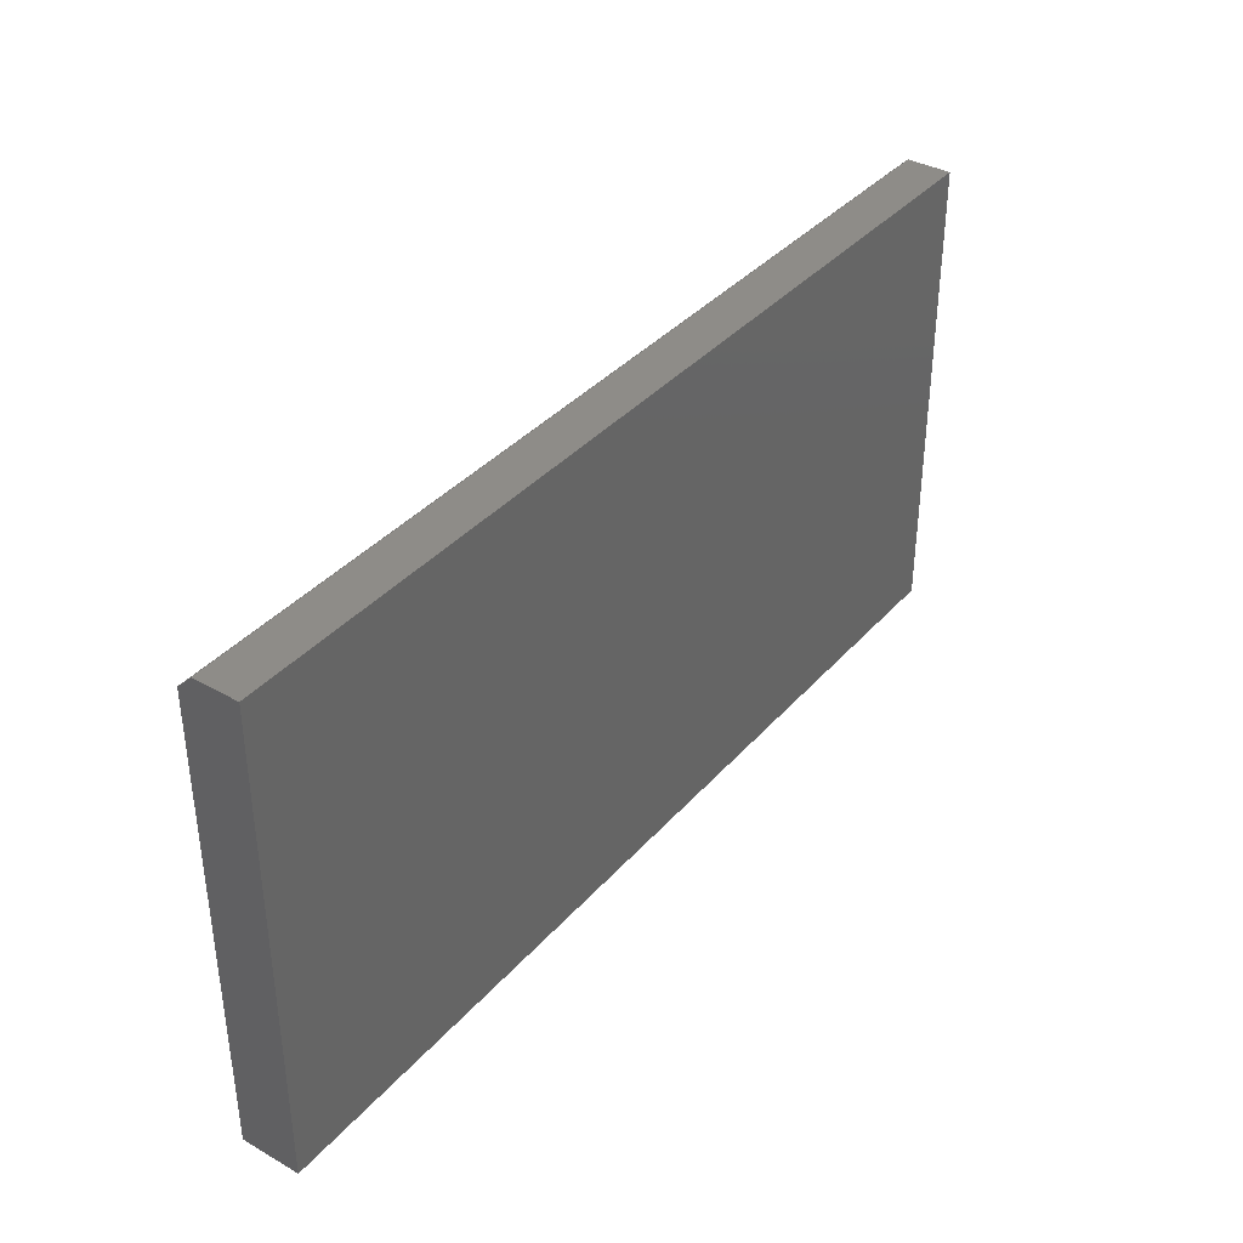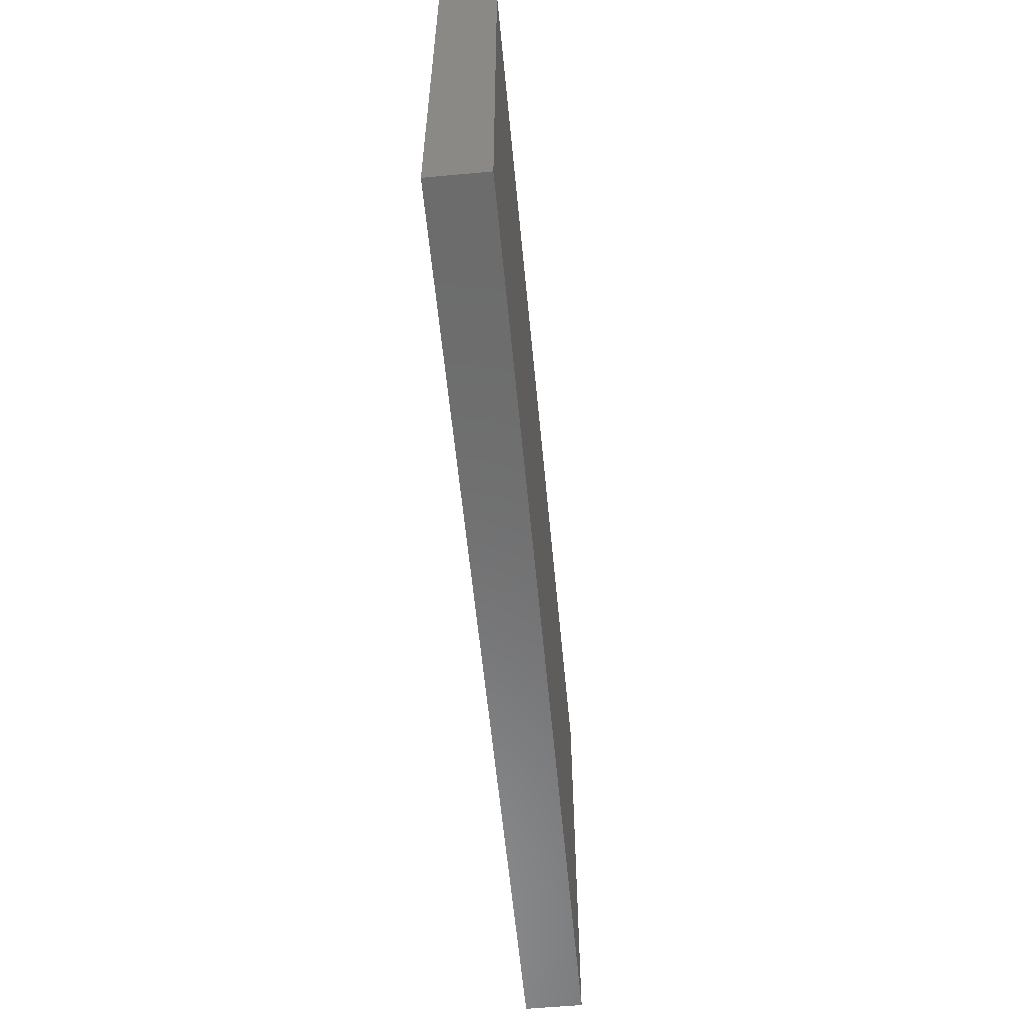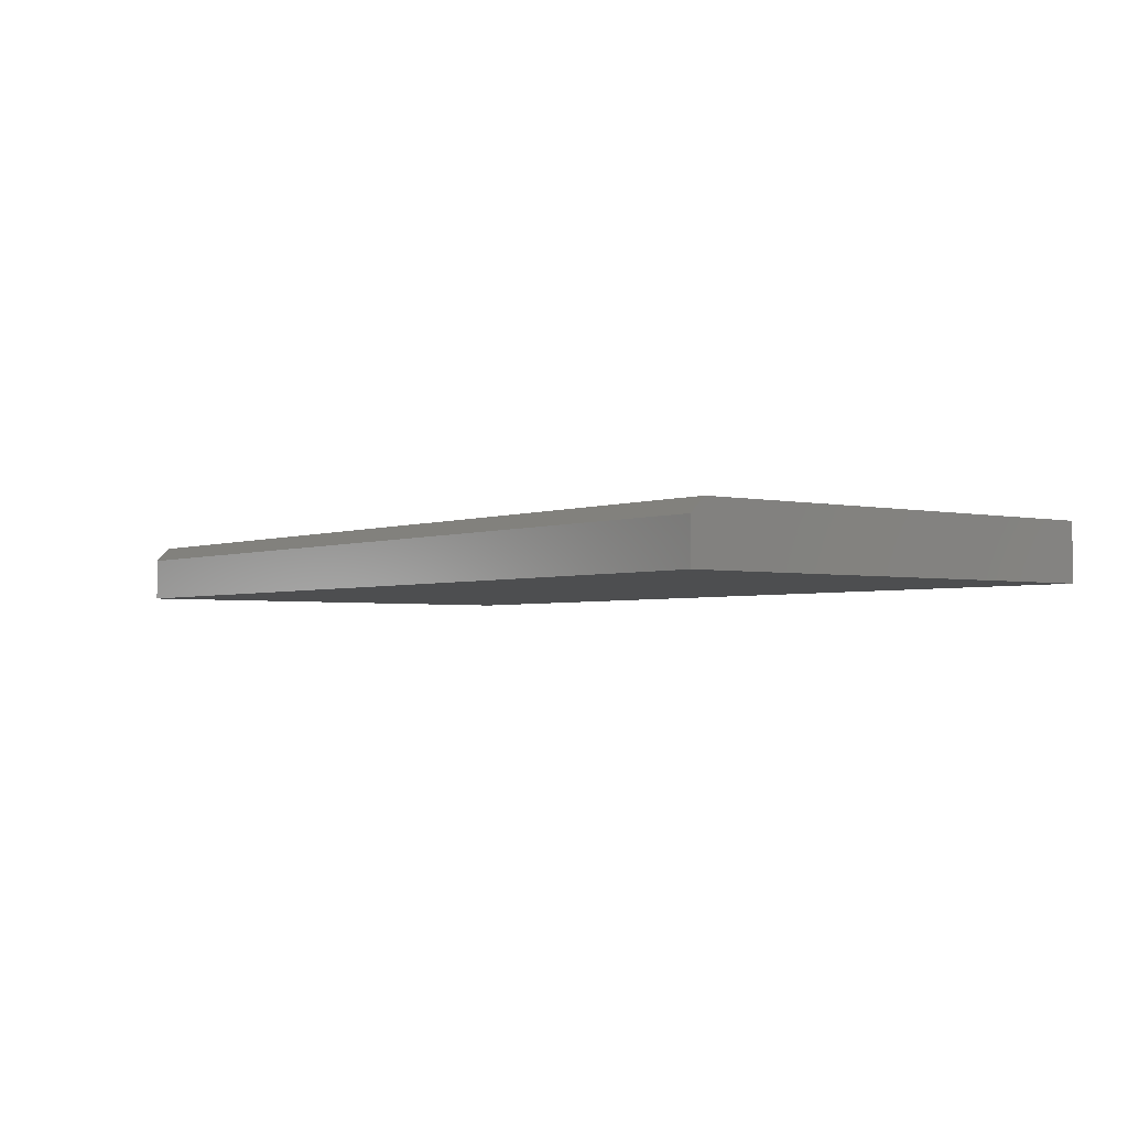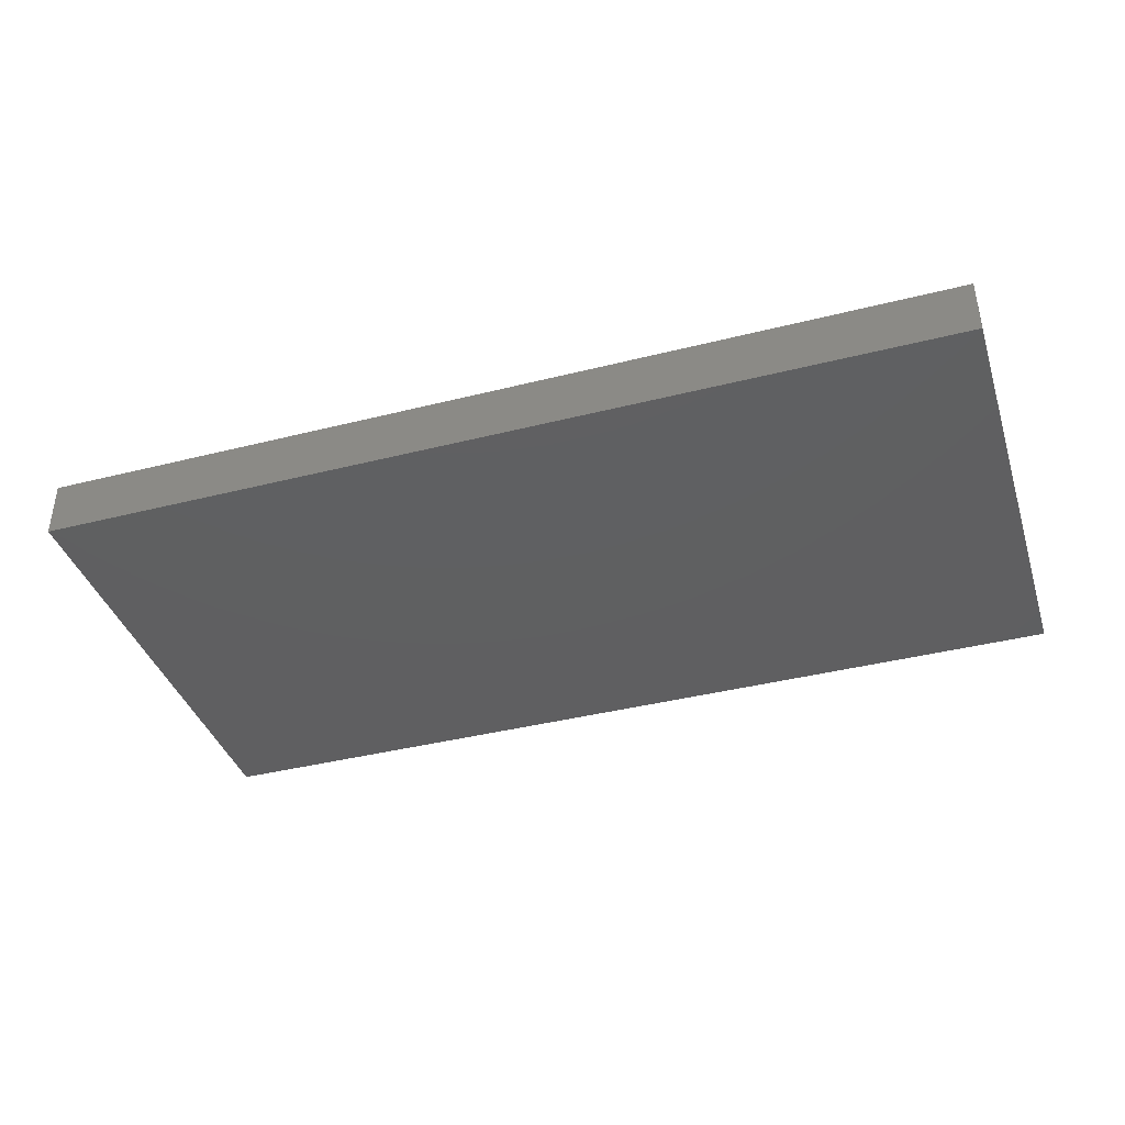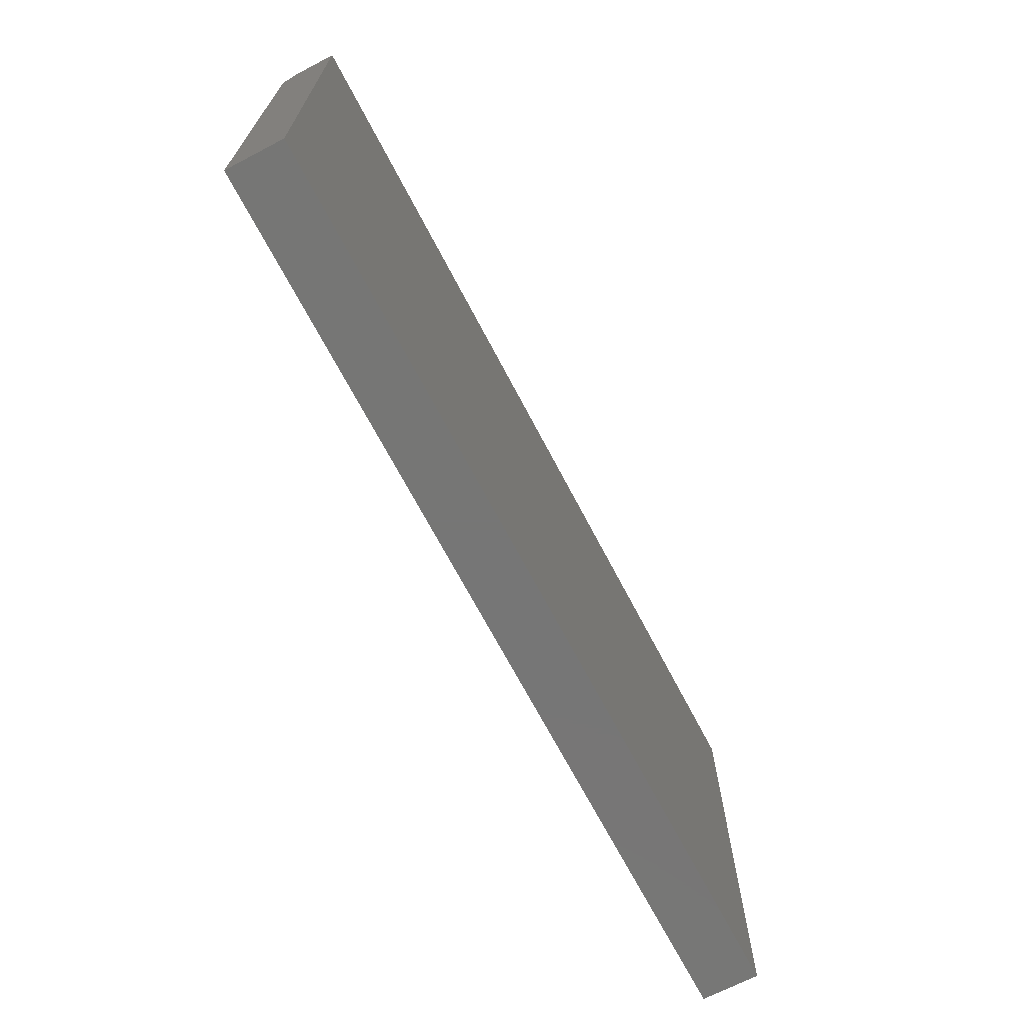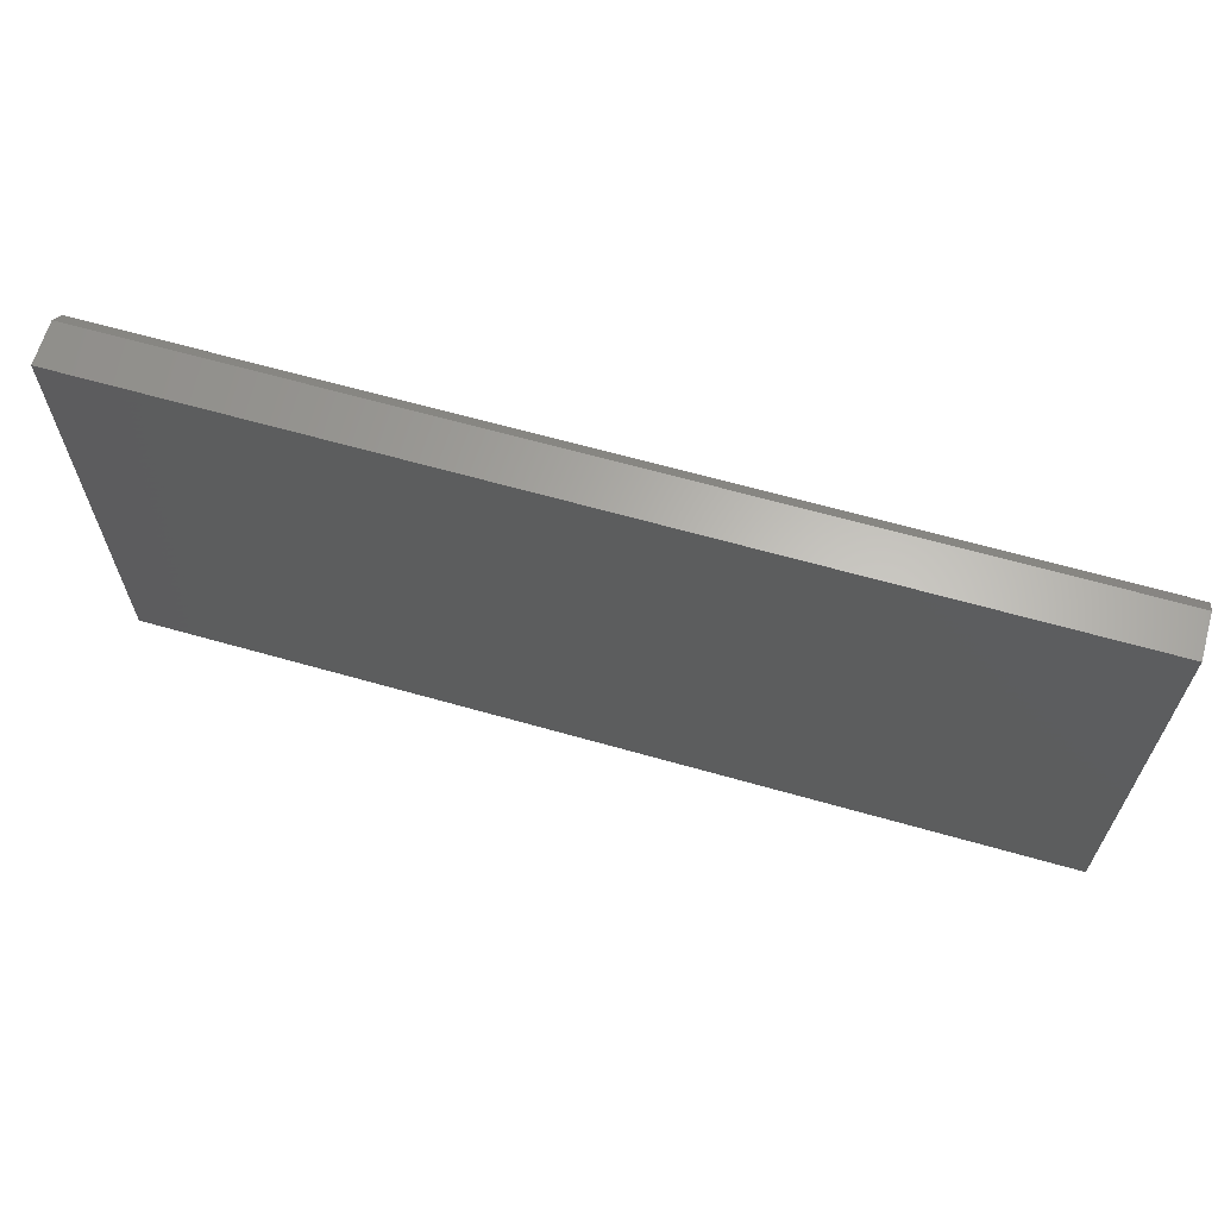
<metadata>
{"format":"stl","ext":"stl","renderer":"f3d","projection":"perspective","resolution":1024,"background":"white","views":[{"elev":37.4,"azim":125.9,"up":"+Y"},{"elev":-58.1,"azim":-84.6,"up":"+Y"},{"elev":-2.8,"azim":-127.7,"up":"+Z"},{"elev":-39.3,"azim":17.5,"up":"+Z"},{"elev":-68.7,"azim":117.6,"up":"+Y"},{"elev":64.4,"azim":-164.0,"up":"+Y"}]}
</metadata>
<code>
# stl→obj: 12 verts, 20 faces
v -0.75 0.3829 0.07031
v -0.75 0.3595 0.09375
v 0.4342 0.3829 0.07031
v 0.75 0.3595 0.09375
v 0.75 0.3829 0.07031
v -0.75 -0.375 0.09375
v 0.75 -0.375 0.09375
v -0.75 -0.375 0
v -0.75 0.3829 0
v 0.4342 0.3829 0
v 0.75 0.3829 0
v 0.75 -0.375 0
f 1 2 3
f 3 2 4
f 3 4 5
f 6 7 2
f 2 7 4
f 8 6 9
f 9 6 2
f 9 2 1
f 3 10 1
f 1 10 9
f 5 11 3
f 3 11 10
f 7 12 4
f 4 12 11
f 4 11 5
f 9 10 8
f 8 10 11
f 8 11 12
f 6 8 7
f 7 8 12

</code>
